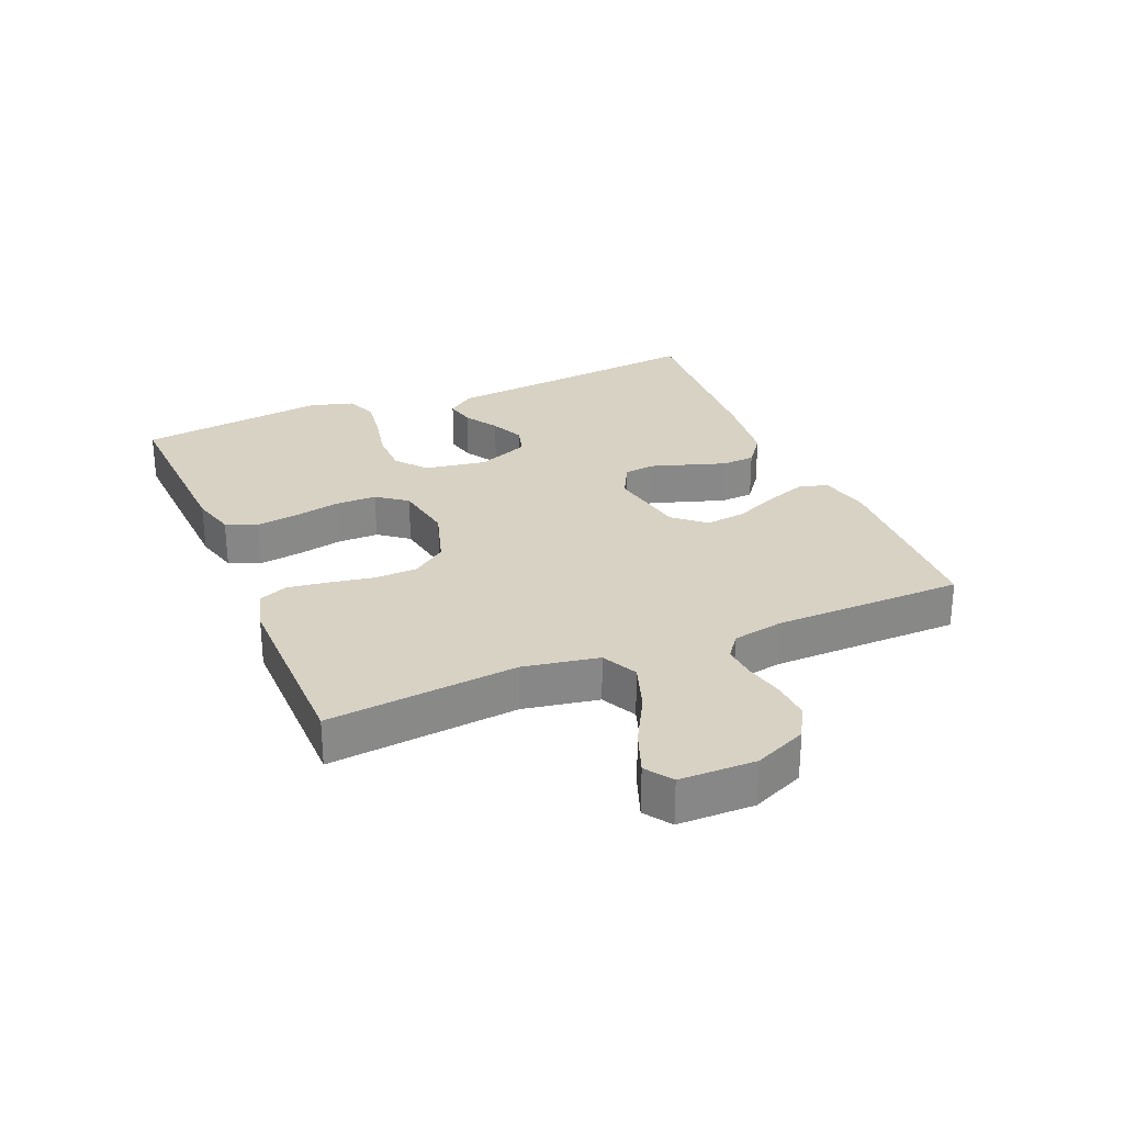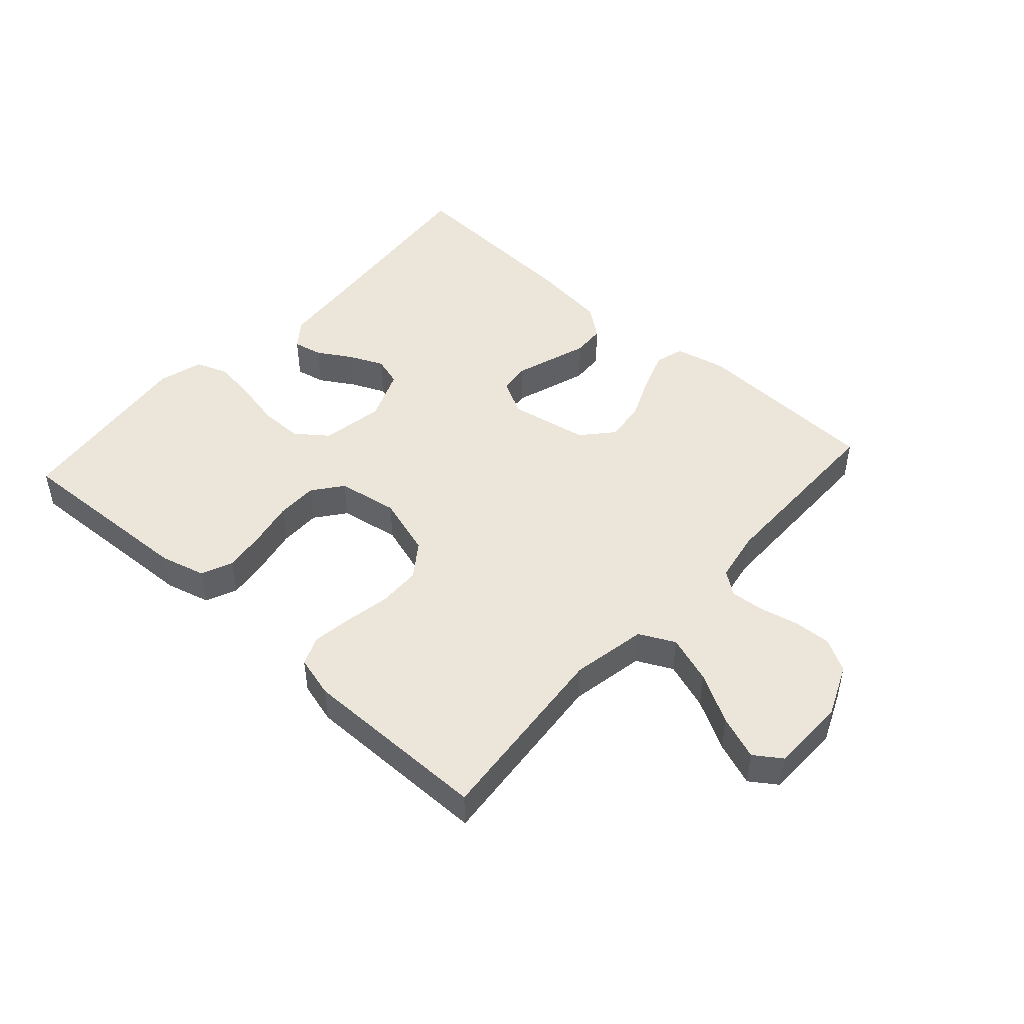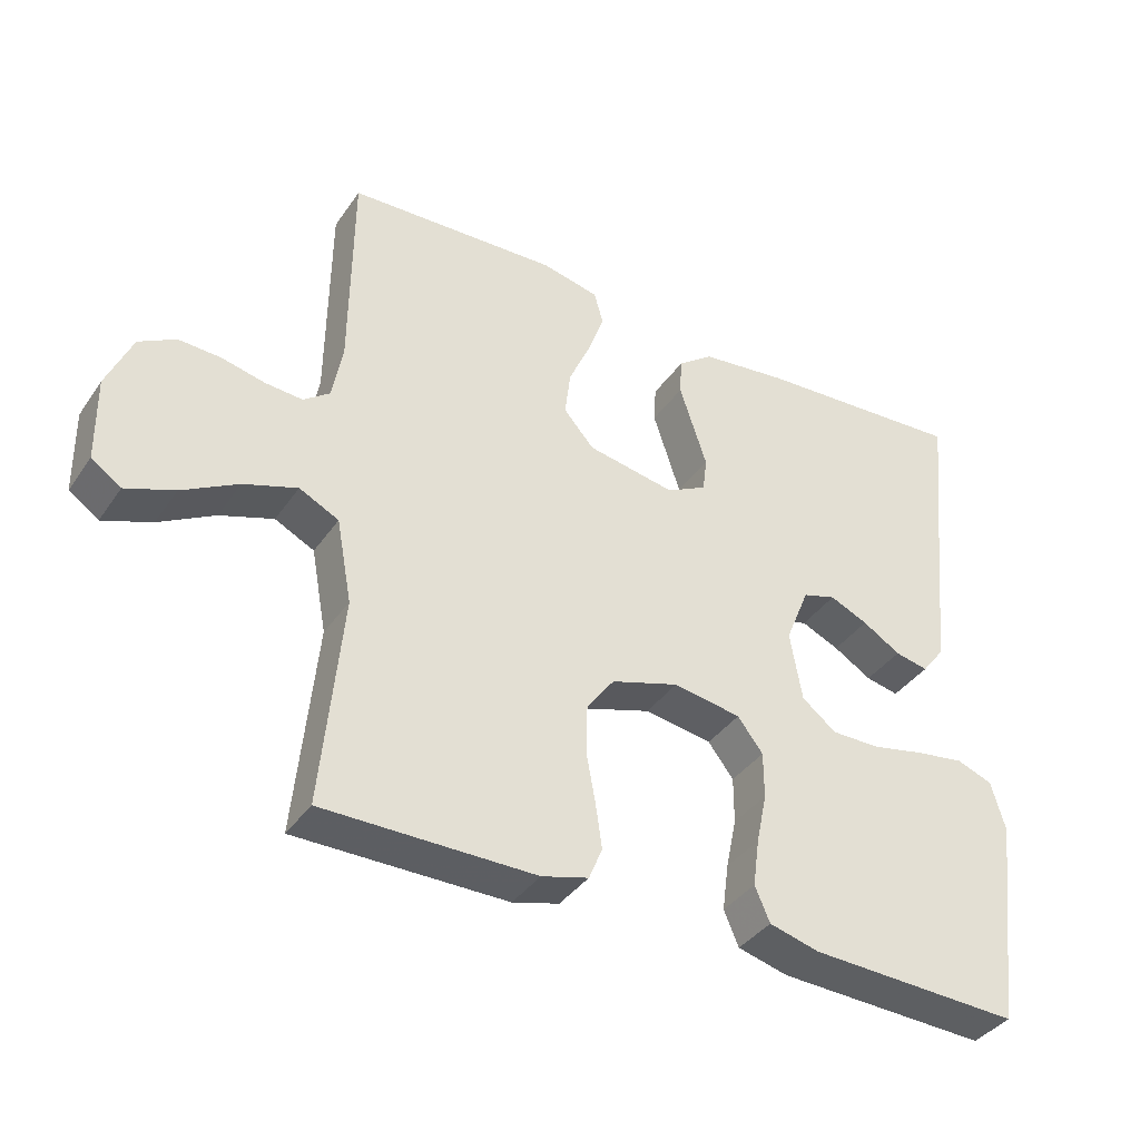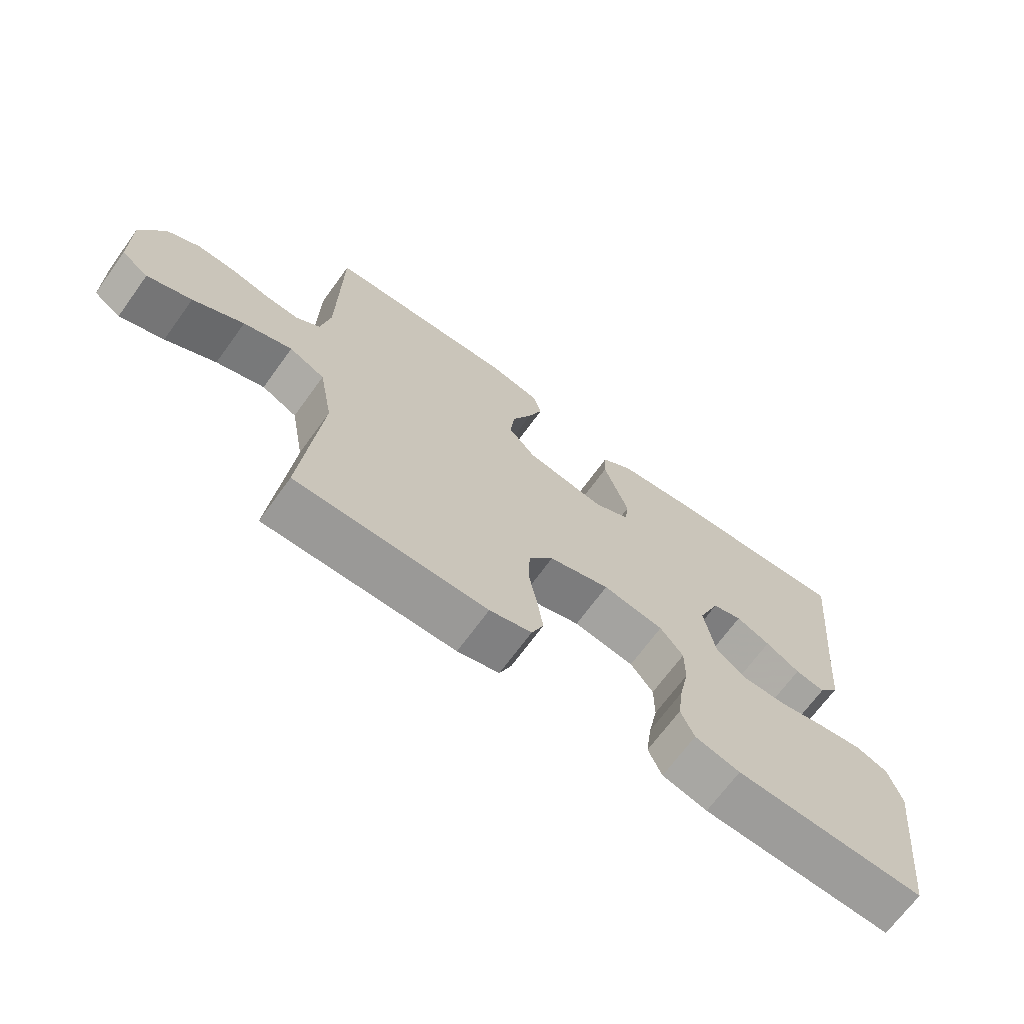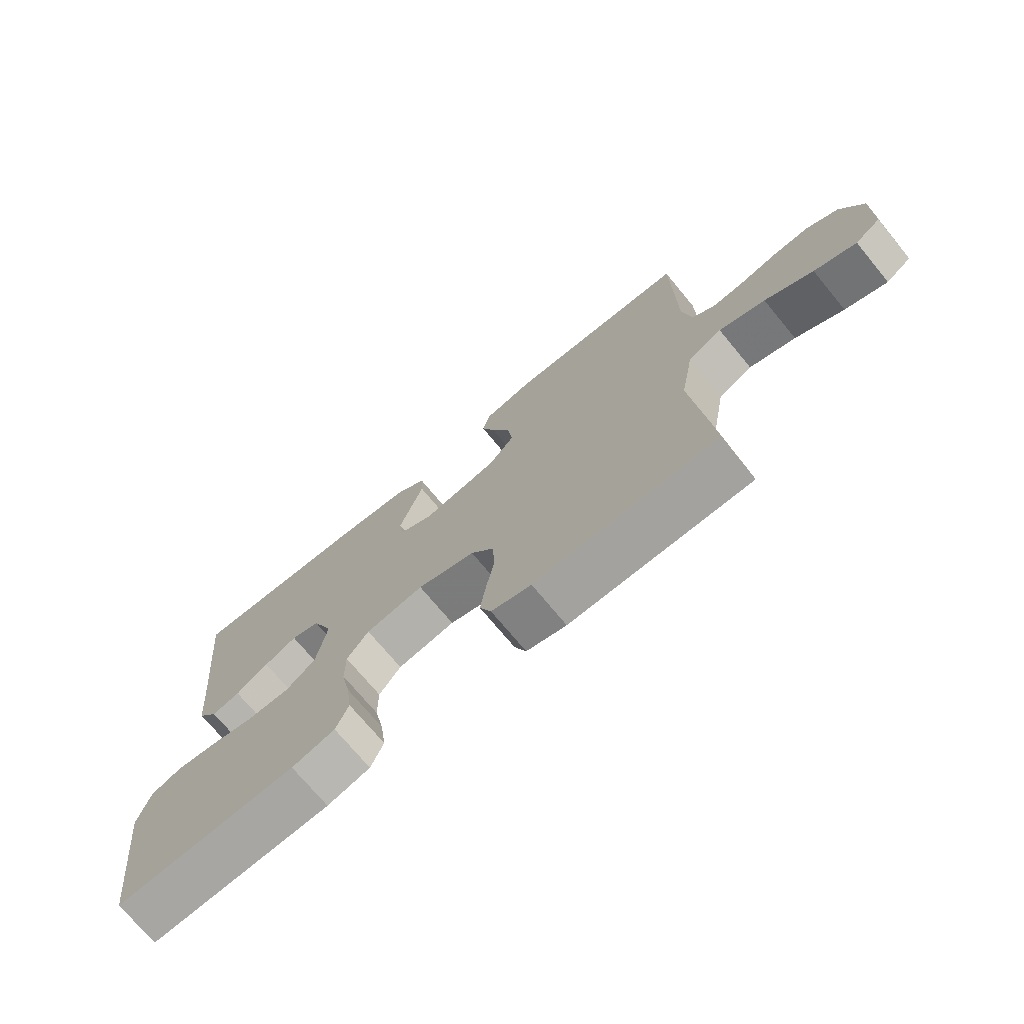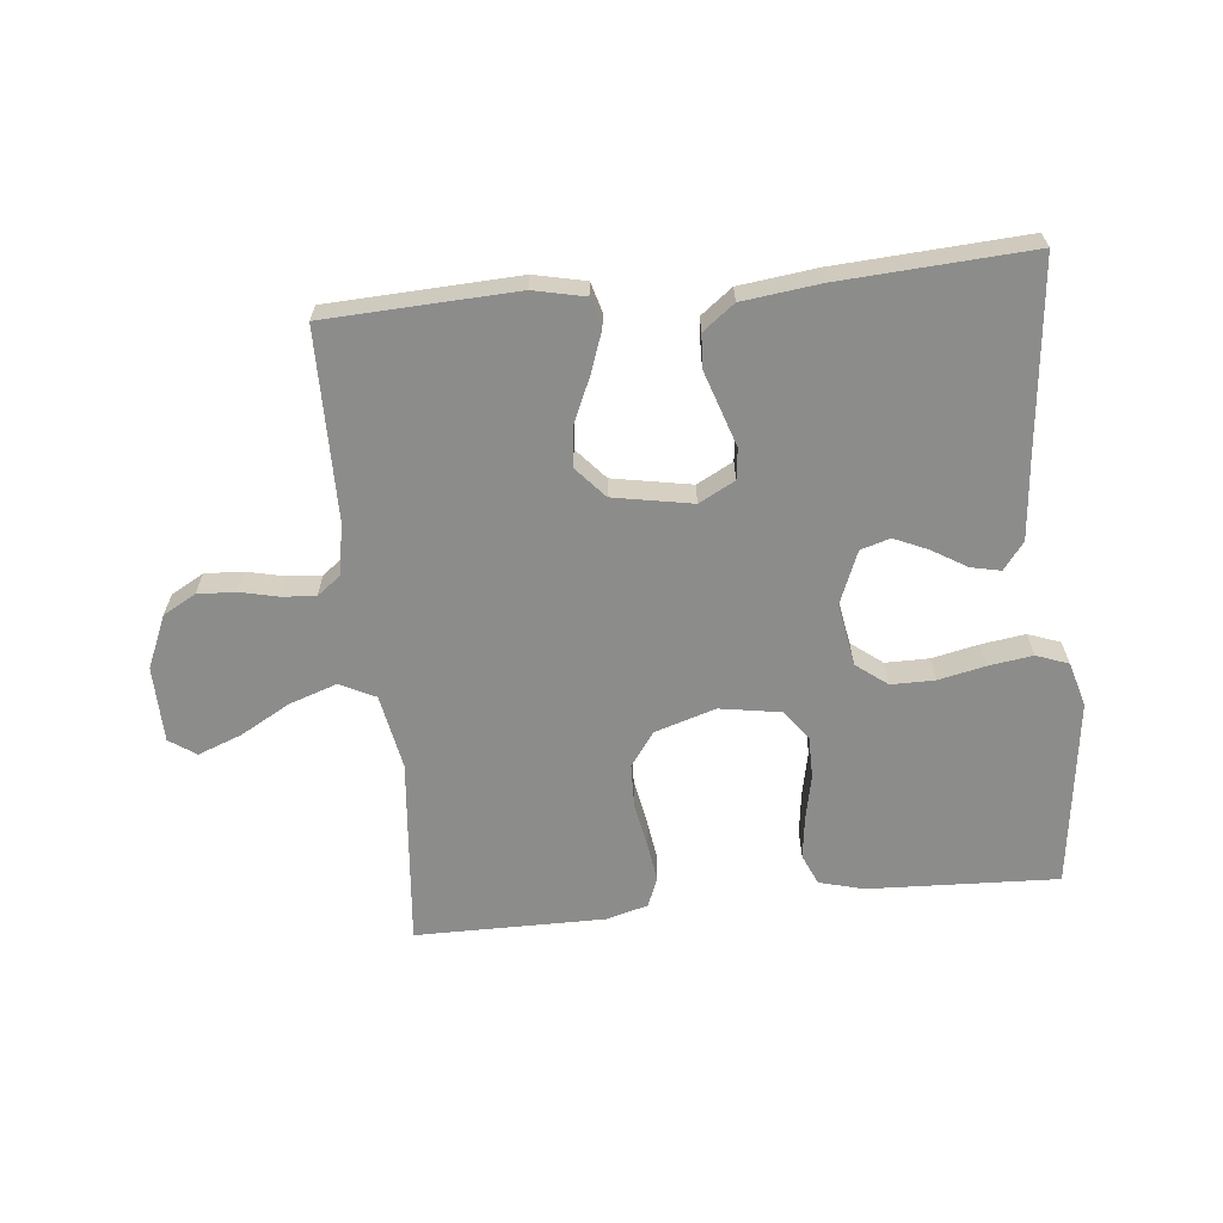
<metadata>
{"format":"obj","ext":"obj","renderer":"f3d","projection":"perspective","resolution":1024,"background":"white","views":[{"elev":27.7,"azim":-112.9,"up":"+Y"},{"elev":47.2,"azim":-137.9,"up":"+Y"},{"elev":-38.1,"azim":-30.7,"up":"+Z"},{"elev":-68.9,"azim":-36.0,"up":"+Z"},{"elev":-72.4,"azim":-140.4,"up":"+Z"},{"elev":-64.1,"azim":5.9,"up":"+Y"}]}
</metadata>
<code>
v -0.5 0.07 -0.5
v -0.471 0.07 -0.2
v -0.493 0.07 -0.081
v -0.549 0.07 -0.053
v -0.625 0.07 -0.079
v -0.704 0.07 -0.123
v -0.773 0.07 -0.149
v -0.815 0.07 -0.12
v -0.817 0.07 0
v -0.781 0.07 0.083
v -0.729 0.07 0.112
v -0.669 0.07 0.109
v -0.608 0.07 0.095
v -0.555 0.07 0.091
v -0.518 0.07 0.119
v -0.503 0.07 0.2
v -0.5 0.07 0.5
v -0.2 0.07 0.513
v -0.119 0.07 0.495
v -0.106 0.07 0.449
v -0.129 0.07 0.385
v -0.16 0.07 0.315
v -0.168 0.07 0.25
v -0.125 0.07 0.201
v 0 0.07 0.178
v 0.057 0.07 0.208
v 0.063 0.07 0.257
v 0.044 0.07 0.315
v 0.024 0.07 0.376
v 0.027 0.07 0.429
v 0.077 0.07 0.467
v 0.2 0.07 0.482
v 0.5 0.07 0.5
v 0.469 0.07 0.2
v 0.457 0.07 0.073
v 0.424 0.07 0.03
v 0.377 0.07 0.04
v 0.323 0.07 0.073
v 0.269 0.07 0.097
v 0.222 0.07 0.083
v 0.188 0.07 0
v 0.205 0.07 -0.099
v 0.254 0.07 -0.137
v 0.323 0.07 -0.137
v 0.398 0.07 -0.121
v 0.467 0.07 -0.111
v 0.518 0.07 -0.13
v 0.538 0.07 -0.2
v 0.5 0.07 -0.5
v 0.2 0.07 -0.487
v 0.129 0.07 -0.468
v 0.108 0.07 -0.419
v 0.117 0.07 -0.352
v 0.132 0.07 -0.28
v 0.132 0.07 -0.214
v 0.096 0.07 -0.167
v 0 0.07 -0.151
v -0.096 0.07 -0.181
v -0.135 0.07 -0.235
v -0.137 0.07 -0.303
v -0.124 0.07 -0.374
v -0.115 0.07 -0.437
v -0.134 0.07 -0.483
v -0.2 0.07 -0.501
v -0.5 0 -0.5
v -0.471 0 -0.2
v -0.493 0 -0.081
v -0.549 0 -0.053
v -0.625 0 -0.079
v -0.704 0 -0.123
v -0.773 0 -0.149
v -0.815 0 -0.12
v -0.817 0 0
v -0.781 0 0.083
v -0.729 0 0.112
v -0.669 0 0.109
v -0.608 0 0.095
v -0.555 0 0.091
v -0.518 0 0.119
v -0.503 0 0.2
v -0.5 0 0.5
v -0.2 0 0.513
v -0.119 0 0.495
v -0.106 0 0.449
v -0.129 0 0.385
v -0.16 0 0.315
v -0.168 0 0.25
v -0.125 0 0.201
v 0 0 0.178
v 0.057 0 0.208
v 0.063 0 0.257
v 0.044 0 0.315
v 0.024 0 0.376
v 0.027 0 0.429
v 0.077 0 0.467
v 0.2 0 0.482
v 0.5 0 0.5
v 0.469 0 0.2
v 0.457 0 0.073
v 0.424 0 0.03
v 0.377 0 0.04
v 0.323 0 0.073
v 0.269 0 0.097
v 0.222 0 0.083
v 0.188 0 0
v 0.205 0 -0.099
v 0.254 0 -0.137
v 0.323 0 -0.137
v 0.398 0 -0.121
v 0.467 0 -0.111
v 0.518 0 -0.13
v 0.538 0 -0.2
v 0.5 0 -0.5
v 0.2 0 -0.487
v 0.129 0 -0.468
v 0.108 0 -0.419
v 0.117 0 -0.352
v 0.132 0 -0.28
v 0.132 0 -0.214
v 0.096 0 -0.167
v 0 0 -0.151
v -0.096 0 -0.181
v -0.135 0 -0.235
v -0.137 0 -0.303
v -0.124 0 -0.374
v -0.115 0 -0.437
v -0.134 0 -0.483
v -0.2 0 -0.501
f 64 1 2
f 63 64 2
f 62 63 2
f 61 62 2
f 60 61 2
f 59 60 2 3
f 58 59 3 4
f 57 58 4
f 56 57 4
f 52 53 54
f 51 52 54
f 50 51 54
f 49 50 54
f 48 49 54
f 47 48 54
f 46 47 54
f 45 46 54
f 44 45 54
f 43 44 54 55
f 42 43 55 56
f 36 37 38
f 35 36 38
f 34 35 38
f 34 38 39
f 33 34 39
f 32 33 39
f 31 32 39
f 30 31 39
f 29 30 39
f 28 29 39
f 27 28 39 40
f 20 21 22
f 19 20 22
f 18 19 22
f 17 18 22
f 16 17 22
f 15 16 22 23
f 14 15 23 24
f 11 12 13
f 10 11 13
f 9 10 13
f 8 9 13
f 7 8 13
f 6 7 13
f 5 6 13
f 4 5 13 14
f 14 24 25
f 4 14 25
f 56 4 25
f 42 56 25
f 41 42 25
f 41 25 26
f 26 27 40 41
f 66 65 128
f 66 128 127
f 66 127 126
f 66 126 125
f 66 125 124
f 67 66 124 123
f 68 67 123 122
f 68 122 121
f 68 121 120
f 118 117 116
f 118 116 115
f 118 115 114
f 118 114 113
f 118 113 112
f 118 112 111
f 118 111 110
f 118 110 109
f 118 109 108
f 119 118 108 107
f 120 119 107 106
f 102 101 100
f 102 100 99
f 102 99 98
f 103 102 98
f 103 98 97
f 103 97 96
f 103 96 95
f 103 95 94
f 103 94 93
f 103 93 92
f 104 103 92 91
f 86 85 84
f 86 84 83
f 86 83 82
f 86 82 81
f 86 81 80
f 87 86 80 79
f 88 87 79 78
f 77 76 75
f 77 75 74
f 77 74 73
f 77 73 72
f 77 72 71
f 77 71 70
f 77 70 69
f 78 77 69 68
f 89 88 78
f 89 78 68
f 89 68 120
f 89 120 106
f 89 106 105
f 90 89 105
f 105 104 91 90
f 1 65 66 2
f 2 66 67 3
f 3 67 68 4
f 4 68 69 5
f 5 69 70 6
f 6 70 71 7
f 7 71 72 8
f 8 72 73 9
f 9 73 74 10
f 10 74 75 11
f 11 75 76 12
f 12 76 77 13
f 13 77 78 14
f 14 78 79 15
f 15 79 80 16
f 16 80 81 17
f 17 81 82 18
f 18 82 83 19
f 19 83 84 20
f 20 84 85 21
f 21 85 86 22
f 22 86 87 23
f 23 87 88 24
f 24 88 89 25
f 25 89 90 26
f 26 90 91 27
f 27 91 92 28
f 28 92 93 29
f 29 93 94 30
f 30 94 95 31
f 31 95 96 32
f 32 96 97 33
f 33 97 98 34
f 34 98 99 35
f 35 99 100 36
f 36 100 101 37
f 37 101 102 38
f 38 102 103 39
f 39 103 104 40
f 40 104 105 41
f 41 105 106 42
f 42 106 107 43
f 43 107 108 44
f 44 108 109 45
f 45 109 110 46
f 46 110 111 47
f 47 111 112 48
f 48 112 113 49
f 49 113 114 50
f 50 114 115 51
f 51 115 116 52
f 52 116 117 53
f 53 117 118 54
f 54 118 119 55
f 55 119 120 56
f 56 120 121 57
f 57 121 122 58
f 58 122 123 59
f 59 123 124 60
f 60 124 125 61
f 61 125 126 62
f 62 126 127 63
f 63 127 128 64
f 64 128 65 1

</code>
